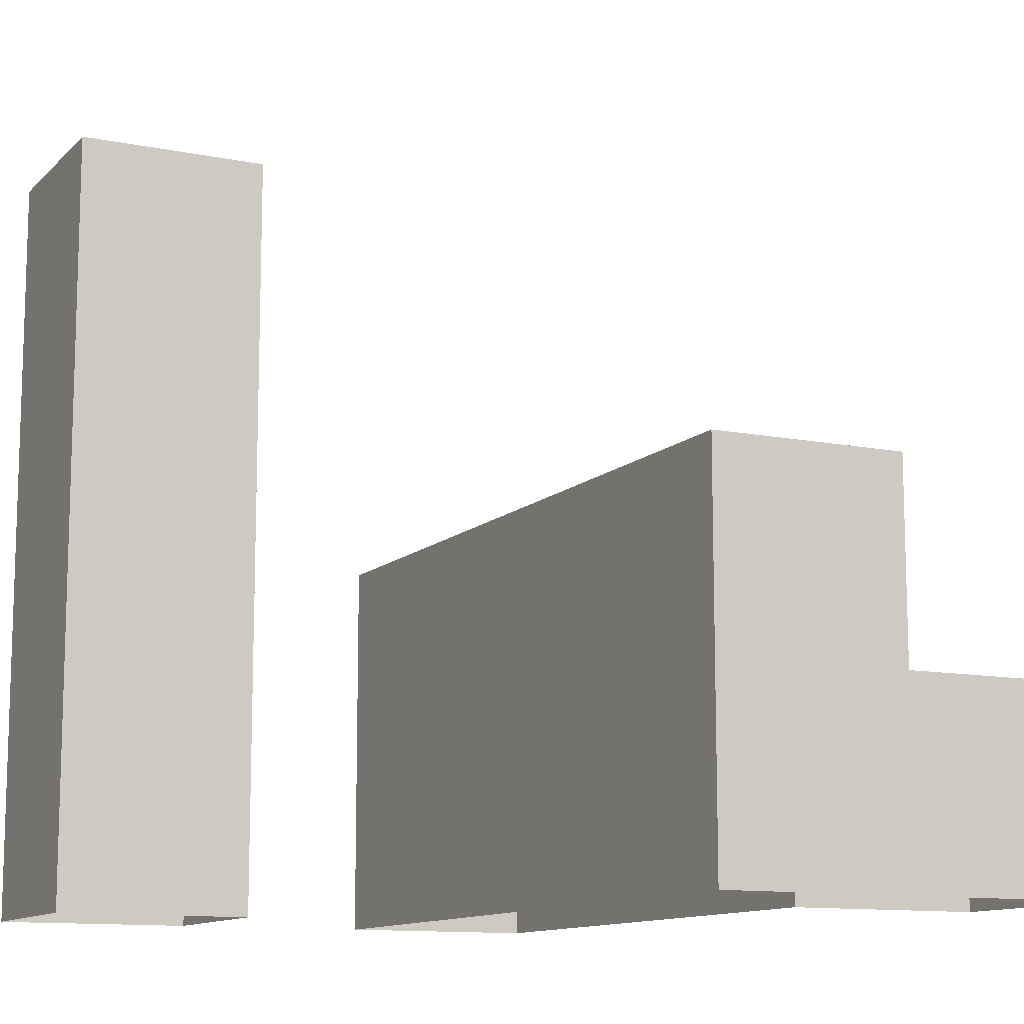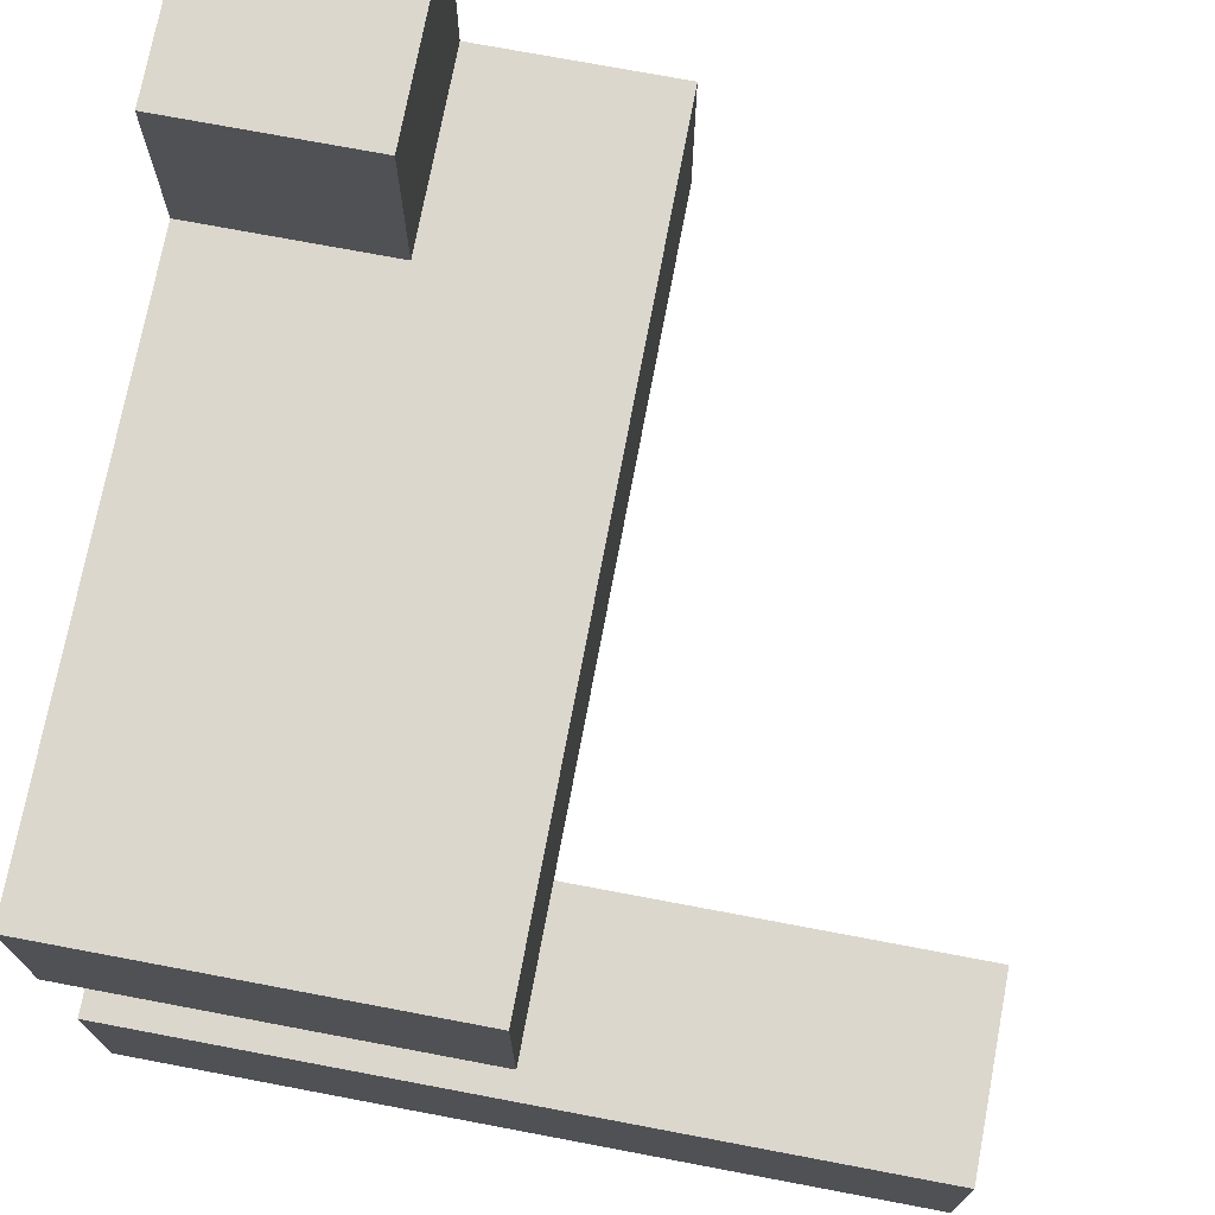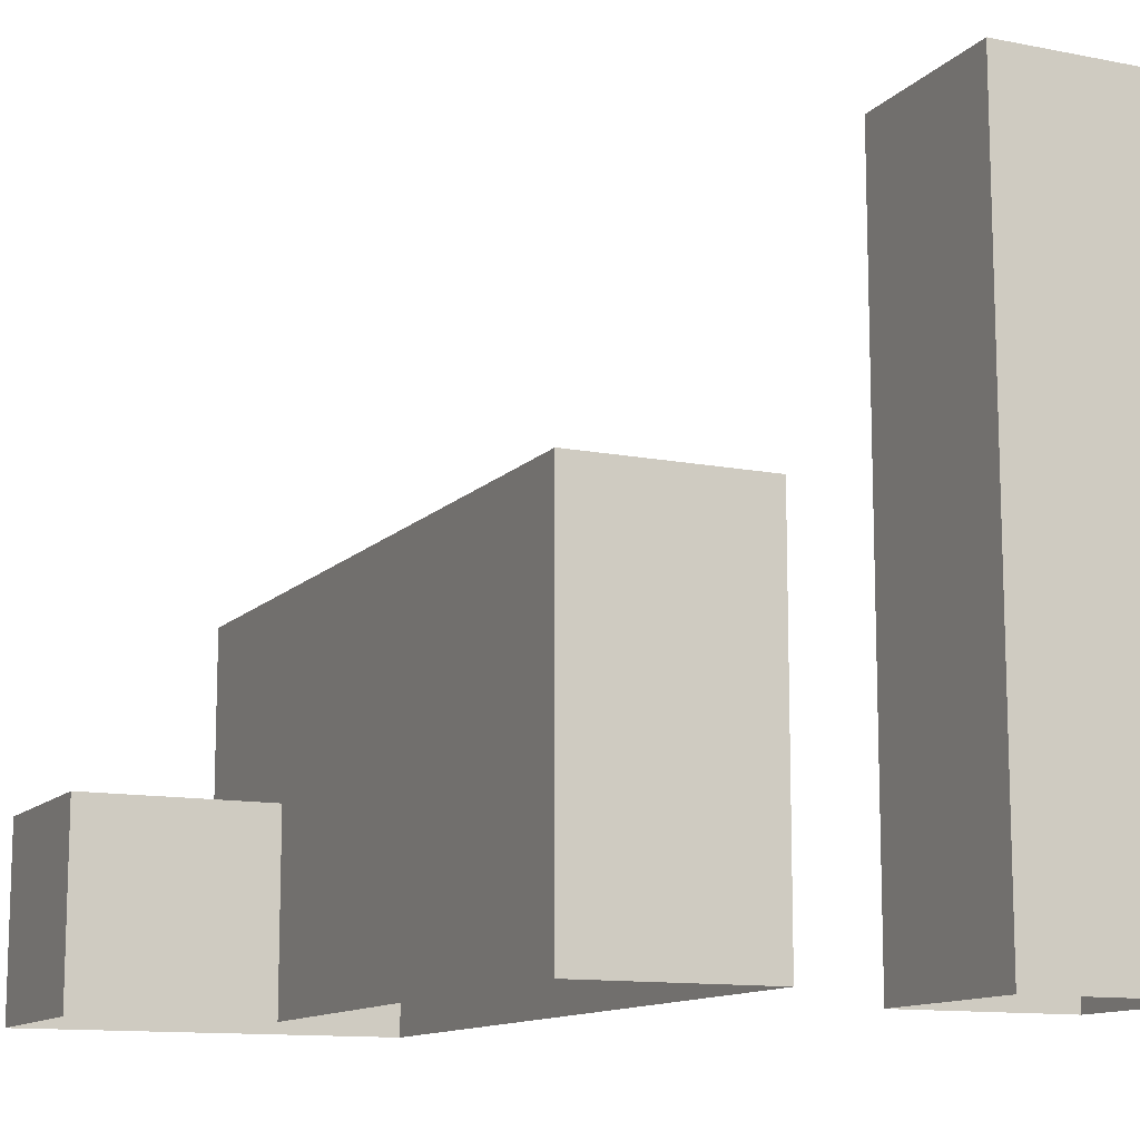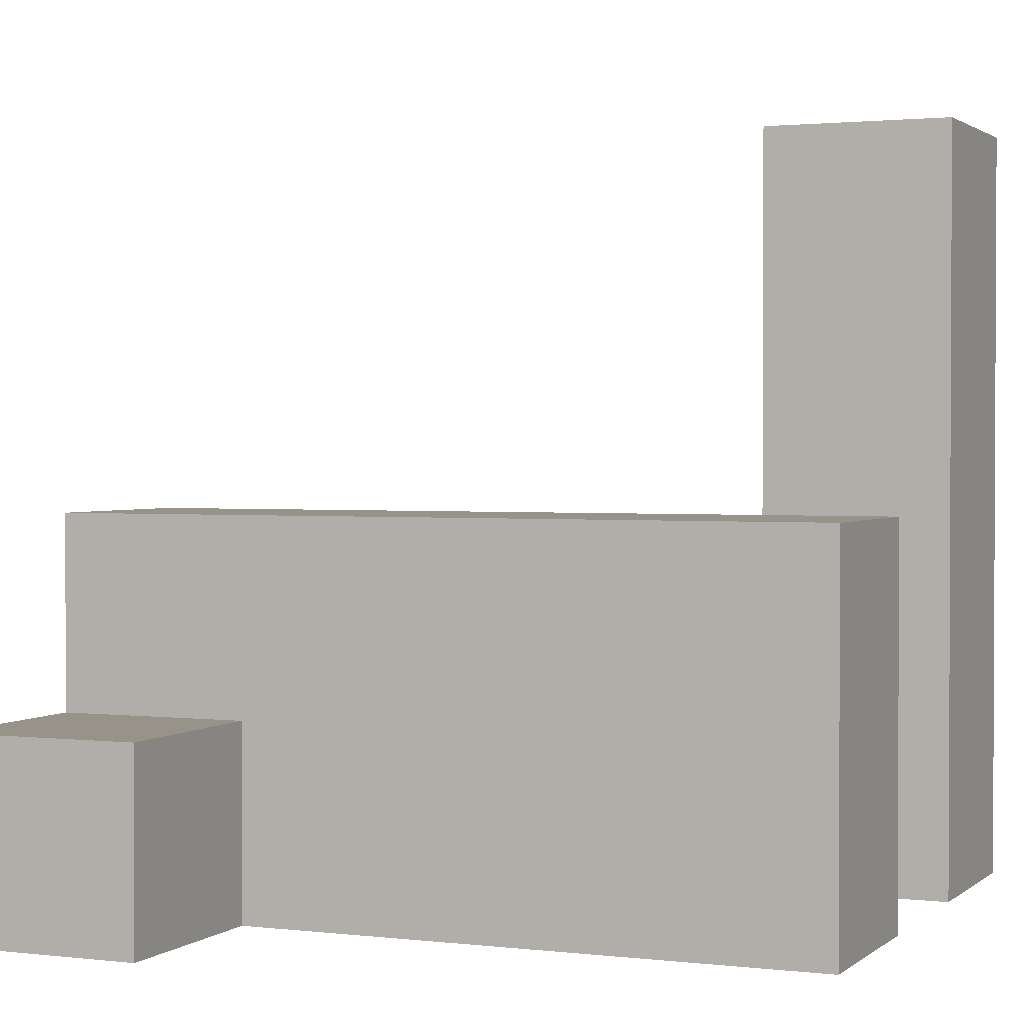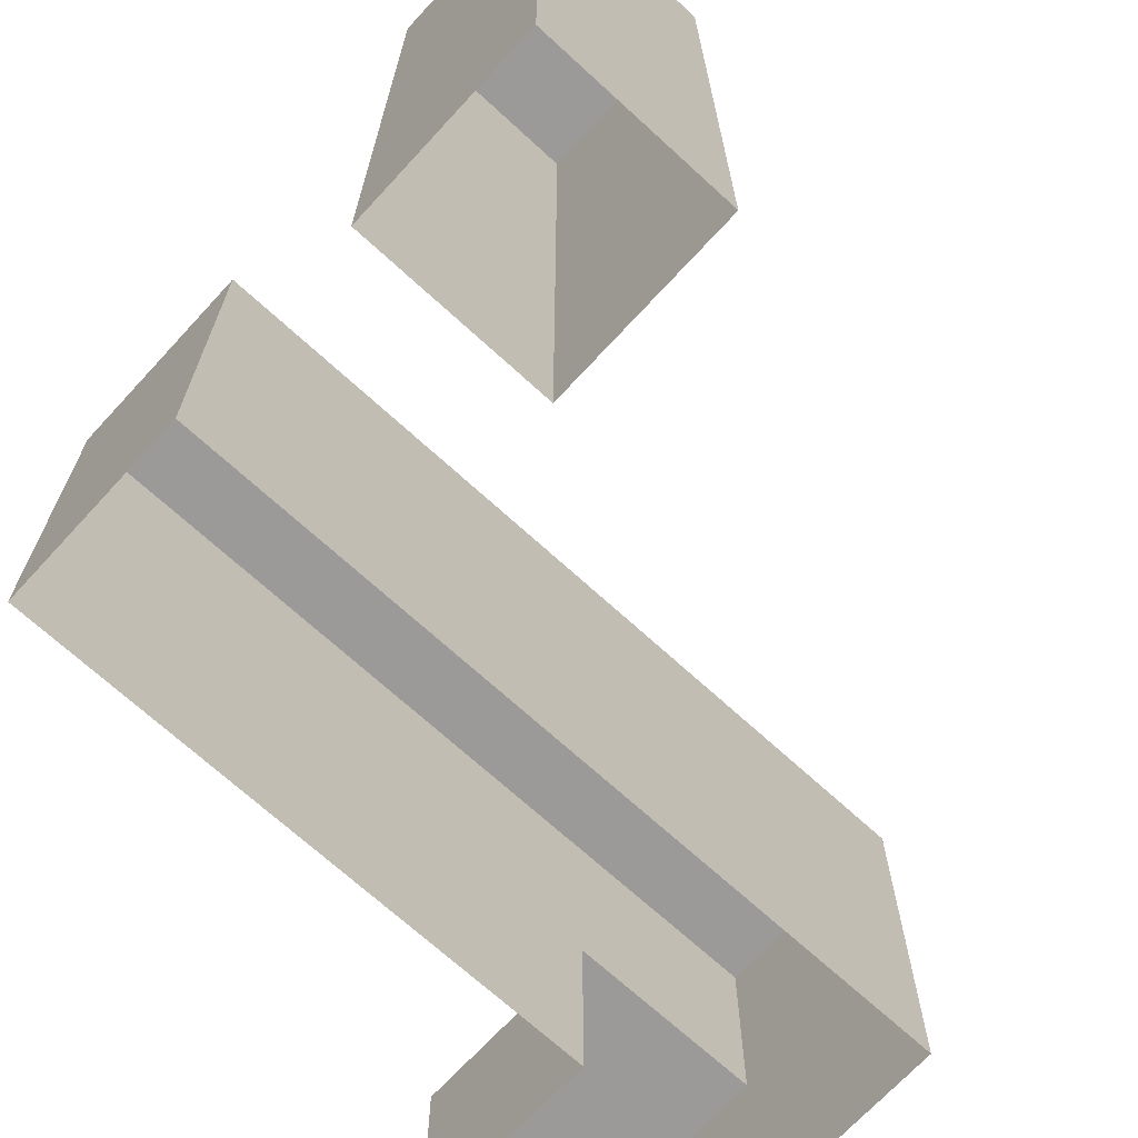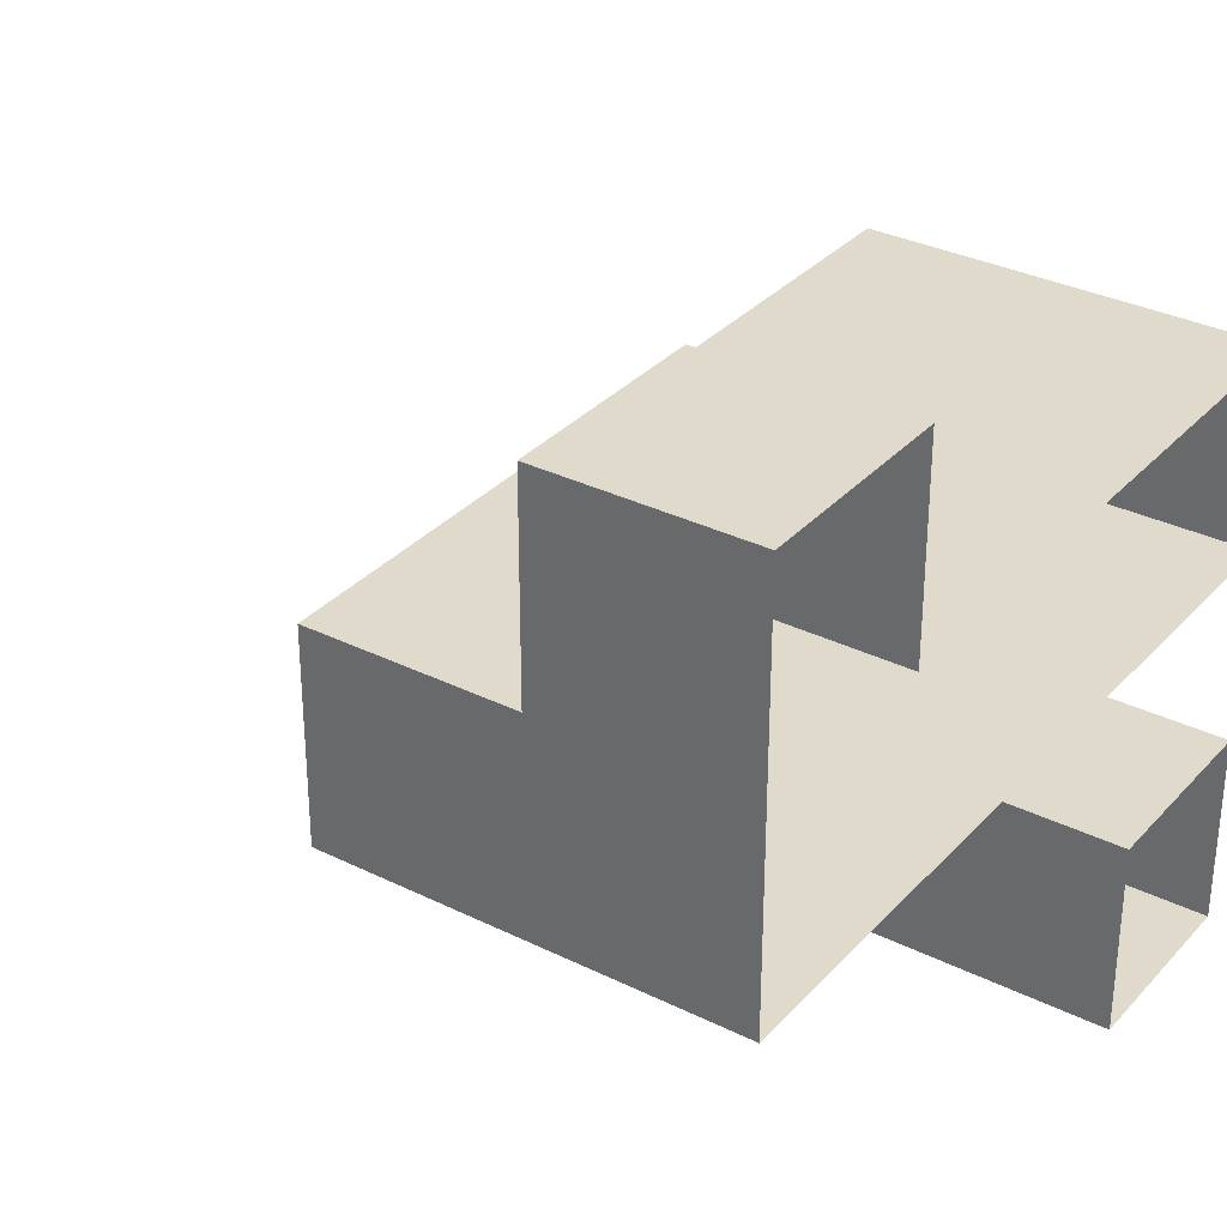
<metadata>
{"format":"obj","ext":"obj","renderer":"f3d","projection":"perspective","resolution":1024,"background":"white","views":[{"elev":-11.6,"azim":-115.9,"up":"+Y"},{"elev":73.3,"azim":100.7,"up":"+Z"},{"elev":-12.0,"azim":64.9,"up":"+Y"},{"elev":1.6,"azim":23.2,"up":"+Y"},{"elev":-69.4,"azim":137.4,"up":"+Y"},{"elev":32.4,"azim":-55.3,"up":"+Z"}]}
</metadata>
<code>
g mergedBlocks
v -0.5 -0.5 0
v -0.5 -0.5 0.25
v -0.5 -0.25 0.25
v -0.5 -0.25 0
v -0.25 -0.5 0
v -0.25 -0.25 0
v 0.5 -0.5 0.25
v 0.5 -0.5 0
v 0.5 -0.25 0
v 0.5 -0.25 0.25
v 0.25 -0.5 0
v 0.25 -0.25 0
v 0.25 -0.5 0.25
v 0.25 -0.25 0.25
v -0.5 0 0.25
v -0.25 0 0.25
v -0.25 0 0
v -0.5 0 0
v -0.25 -0.25 0.25
v 0.25 0 0.25
v 0.5 0 0.25
v 0.5 0 0
v 0.25 0 0
v 0.5 -0.25 -0.25
v 0.5 -0.25 -0.5
v 0.5 0 -0.5
v 0.5 0 -0.25
v 0.25 -0.25 -0.5
v 0.25 -0.25 -0.25
v 0.25 0 -0.25
v 0.25 0 -0.5
v -0.5 -0.25 0.5
v -0.25 -0.25 0.5
v -0.25 -0.5 0.5
v -0.25 -0.5 0.25
v -0.5 -0.5 0.5
v 0 -0.5 0
v 0 -0.25 0
v 0 -0.5 0.25
v 0 -0.25 0.25
v 0 0 0.25
v 0 0 0
v 0.5 0.25 -0.5
v 0.5 0.25 -0.25
v 0.25 0.25 -0.25
v 0.25 0.25 -0.5
v 0.5 -0.5 -0.25
v 0.5 -0.5 -0.5
v 0.25 -0.5 -0.5
v 0.25 -0.5 -0.25
v 0.25 0.5 -0.25
v 0.5 0.5 -0.25
v 0.5 0.5 -0.5
v 0.25 0.5 -0.5
f 1 2 3 4
f 5 1 4 6
f 7 8 9 10
f 8 11 12 9
f 13 7 10 14
f 15 16 17 18
f 4 3 15 18
f 6 4 18 17
f 3 19 16 15
f 20 21 22 23
f 10 9 22 21
f 9 12 23 22
f 14 10 21 20
f 24 25 26 27
f 28 29 30 31
f 25 28 31 26
f 29 24 27 30
f 32 33 19 3
f 34 35 19 33
f 2 36 32 3
f 36 34 33 32
f 37 5 6 38
f 35 39 40 19
f 16 41 42 17
f 38 6 17 42
f 19 40 41 16
f 27 26 43 44
f 31 30 45 46
f 26 31 46 43
f 30 27 44 45
f 11 37 38 12
f 39 13 14 40
f 41 20 23 42
f 12 38 42 23
f 40 14 20 41
f 47 48 25 24
f 49 50 29 28
f 48 49 28 25
f 50 47 24 29
f 51 52 53 54
f 44 43 53 52
f 46 45 51 54
f 43 46 54 53
f 45 44 52 51

</code>
